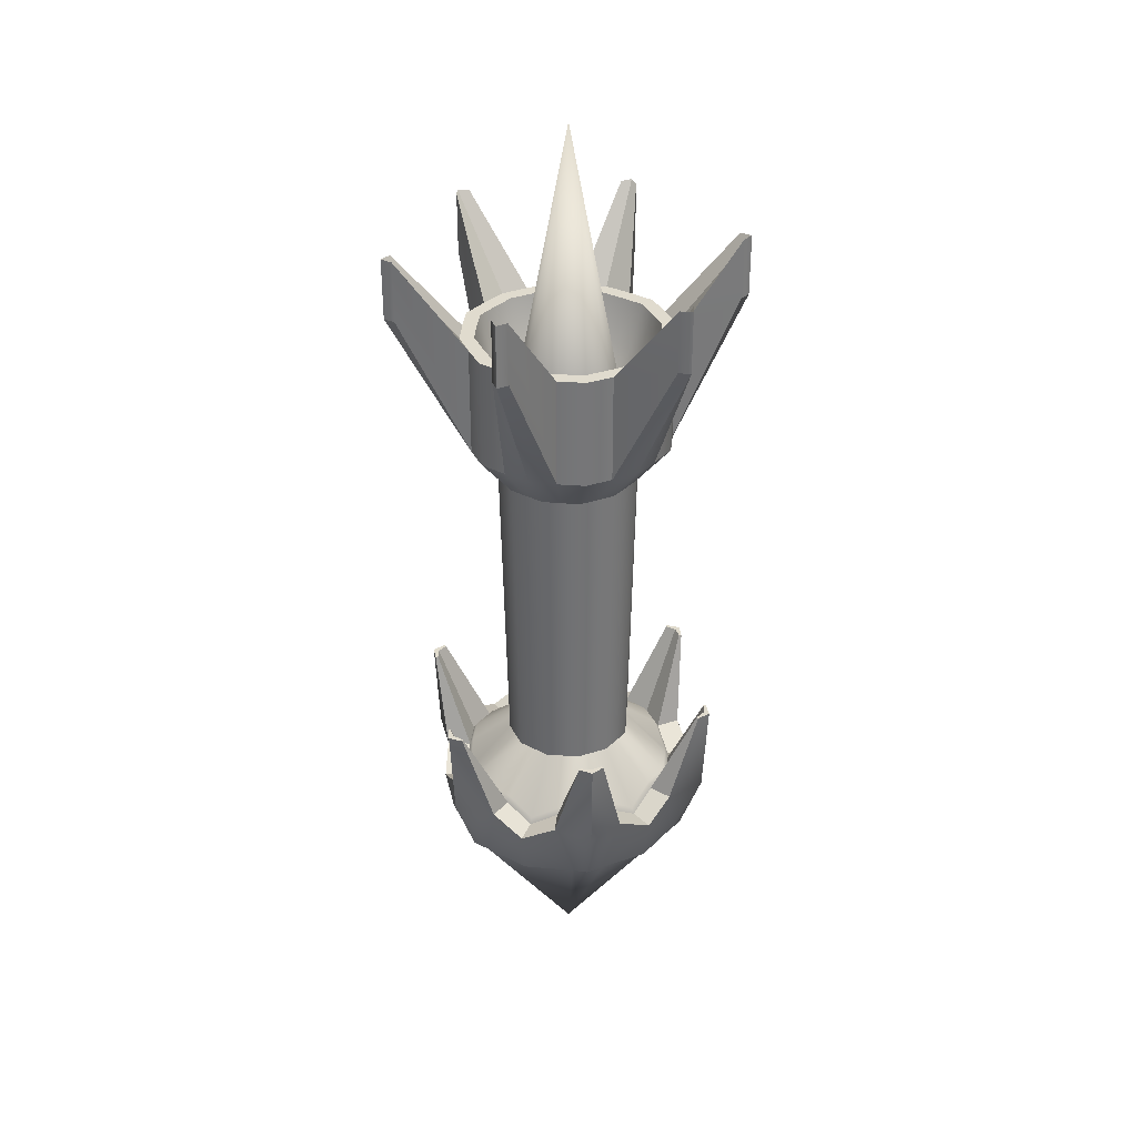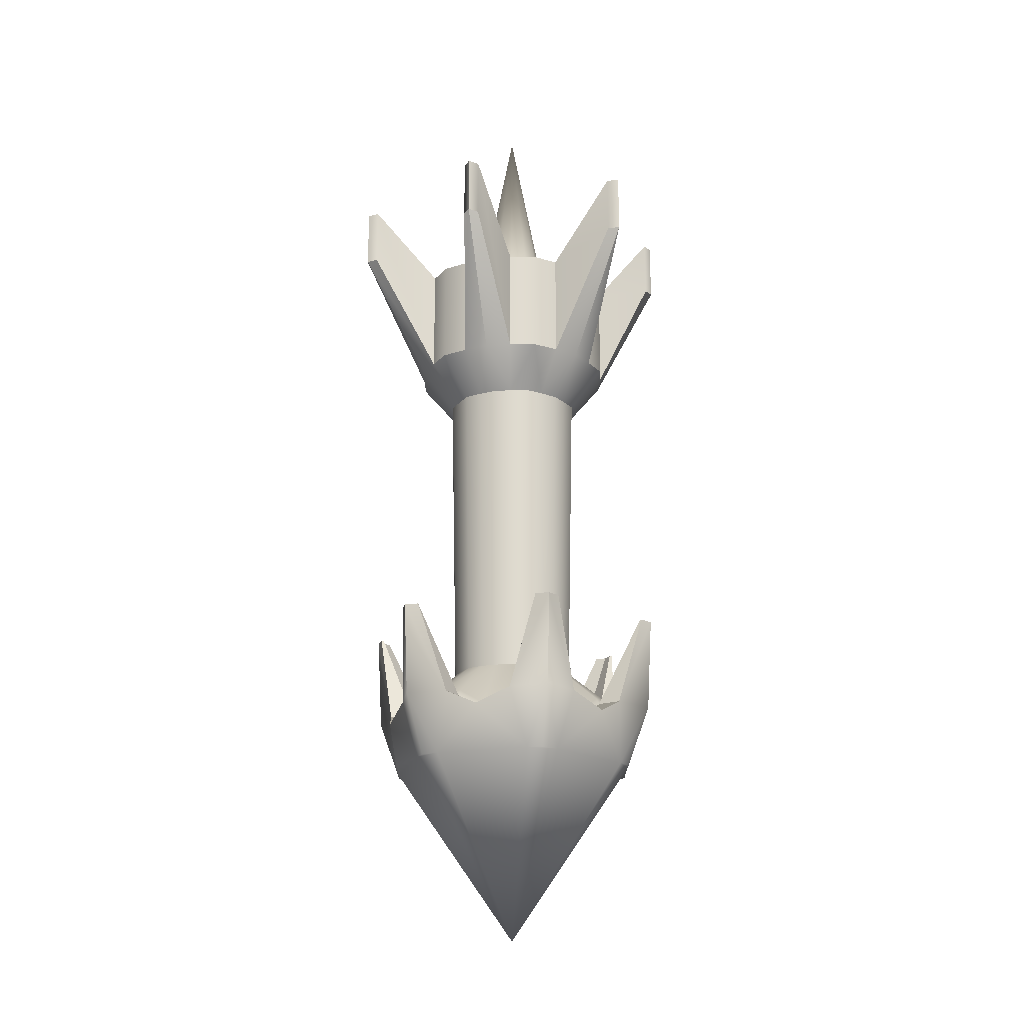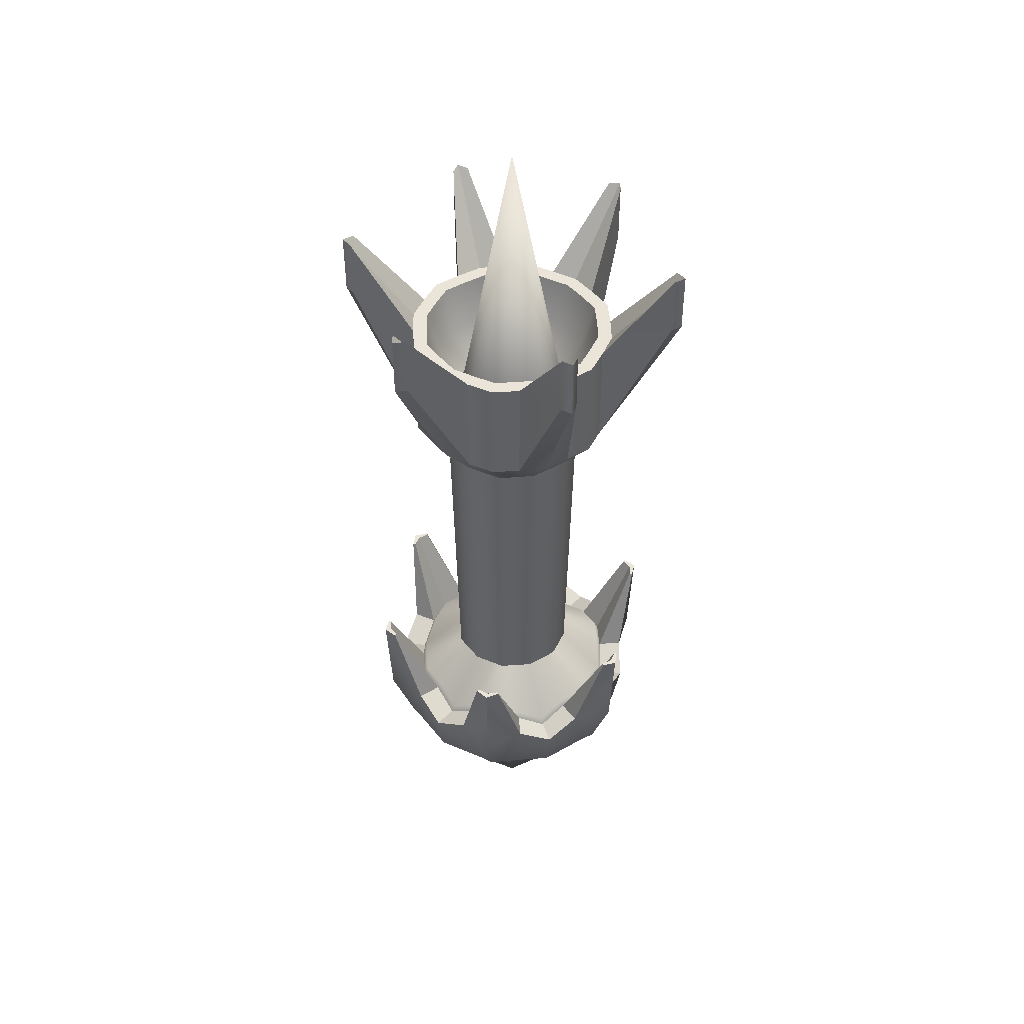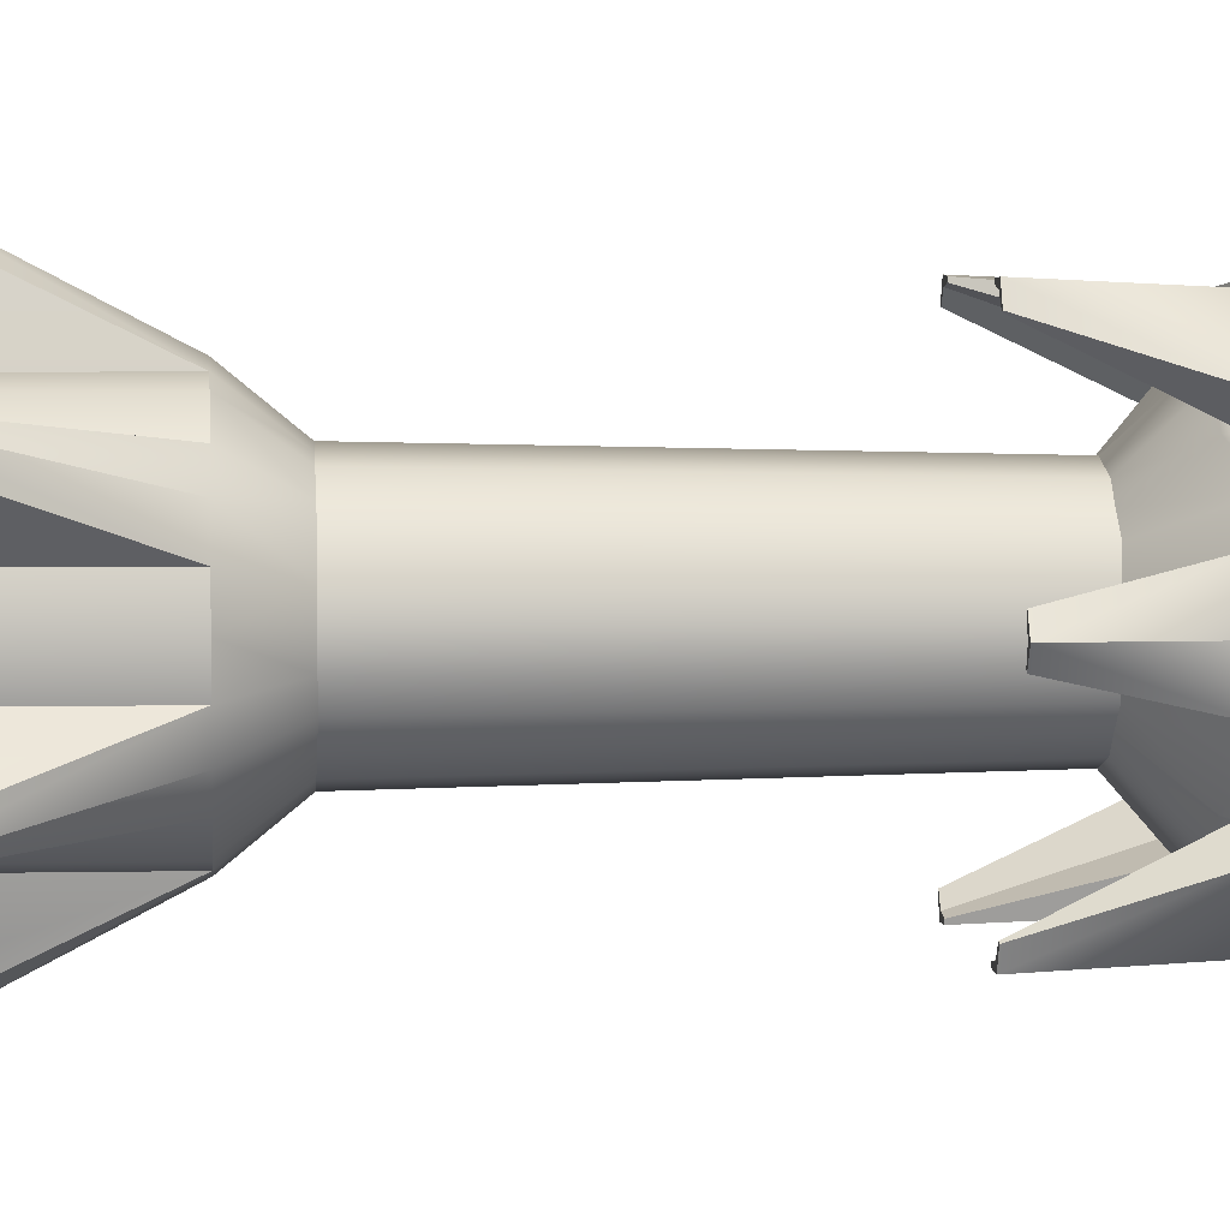
<metadata>
{"format":"obj","ext":"obj","renderer":"f3d","projection":"perspective","resolution":1024,"background":"white","views":[{"elev":33.5,"azim":-38.8,"up":"+Z"},{"elev":-20.0,"azim":136.0,"up":"+Z"},{"elev":44.9,"azim":-79.3,"up":"+Z"},{"elev":4.1,"azim":85.5,"up":"+Y"}]}
</metadata>
<code>
g default
v 6.996 9.318 -28.51
v 4.396 10.79 -28.51
v -4.572 10.72 -28.51
v -7.147 9.203 -28.51
v -11.57 1.4 -28.51
v -11.54 -1.588 -28.51
v -6.996 -9.318 -28.51
v -4.396 -10.79 -28.51
v 4.572 -10.72 -28.51
v 7.147 -9.203 -28.51
v 11.57 -1.4 -28.51
v 11.54 1.588 -28.51
v 6.746 6.746 24.77
v 2.469 9.215 24.77
v -2.469 9.215 24.77
v -6.746 6.746 24.77
v -9.215 2.469 24.77
v -9.215 -2.469 24.77
v -6.746 -6.746 24.77
v -2.469 -9.215 24.77
v 2.469 -9.215 24.77
v 6.746 -6.746 24.77
v 9.215 -2.469 24.77
v 9.215 2.469 24.77
v 0 0 -45.28
v 6.746 6.746 14.57
v 2.469 9.215 14.57
v -2.469 9.215 14.57
v -6.746 6.746 14.57
v -9.215 2.469 14.57
v -9.215 -2.469 14.57
v -6.746 -6.746 14.57
v -2.469 -9.215 14.57
v 2.469 -9.215 14.57
v 6.746 -6.746 14.57
v 9.215 -2.469 14.57
v 9.215 2.469 14.57
v 8.737 8.737 -22.75
v 3.198 11.93 -22.75
v -3.198 11.93 -22.75
v -8.737 8.737 -22.75
v -11.93 3.198 -22.75
v -11.93 -3.198 -22.75
v -8.737 -8.737 -22.75
v -3.198 -11.93 -22.75
v 3.198 -11.93 -22.75
v 8.737 -8.737 -22.75
v 11.93 -3.198 -22.75
v 11.93 3.198 -22.75
v 7.153 7.153 -22.75
v 9.771 2.618 -22.75
v 9.771 -2.618 -22.75
v 7.153 -7.153 -22.75
v 2.618 -9.771 -22.75
v -2.618 -9.771 -22.75
v -7.153 -7.153 -22.75
v -9.771 -2.618 -22.75
v -9.771 2.618 -22.75
v -7.153 7.153 -22.75
v -2.618 9.771 -22.75
v 2.618 9.771 -22.75
v 0.7391 15.41 27.15
v -0.7391 15.41 27.15
v -0.7391 15.41 32.81
v 0.7391 15.41 32.81
v -12.98 8.346 27.15
v -13.72 7.066 27.15
v -13.72 7.066 32.81
v -12.98 8.346 32.81
v -13.72 -7.066 27.15
v -12.98 -8.346 27.15
v -12.98 -8.346 32.81
v -13.72 -7.066 32.81
v -0.7391 -15.41 27.15
v 0.7391 -15.41 27.15
v 0.7391 -15.41 32.81
v -0.7391 -15.41 32.81
v 12.98 -8.346 27.15
v 13.72 -7.066 27.15
v 13.72 -7.066 32.81
v 12.98 -8.346 32.81
v 13.72 7.066 27.15
v 12.98 8.346 27.15
v 12.98 8.346 32.81
v 13.72 7.066 32.81
v 7.963 11.5 -13.93
v 5.975 12.64 -13.93
v 6.027 12.4 -13.93
v 7.728 11.42 -13.93
v -5.975 12.64 -13.93
v -7.963 11.5 -13.93
v -7.728 11.42 -13.93
v -6.027 12.4 -13.93
v -13.94 1.148 -13.93
v -13.94 -1.148 -13.93
v -13.76 -0.9821 -13.93
v -13.76 0.9821 -13.93
v -7.963 -11.5 -13.93
v -5.975 -12.64 -13.93
v -6.027 -12.4 -13.93
v -7.728 -11.42 -13.93
v 5.975 -12.64 -13.93
v 7.963 -11.5 -13.93
v 7.728 -11.42 -13.93
v 6.027 -12.4 -13.93
v 13.94 -1.148 -13.93
v 13.94 1.148 -13.93
v 13.76 0.9821 -13.93
v 13.76 -0.9821 -13.93
v 6.931 6.931 -22.15
v 2.537 9.468 -22.15
v -2.537 9.468 -22.15
v -6.931 6.931 -22.15
v -9.468 2.537 -22.15
v -9.468 -2.537 -22.15
v -6.931 -6.931 -22.15
v -2.537 -9.468 -22.15
v 2.537 -9.468 -22.15
v 6.931 -6.931 -22.15
v 9.468 -2.537 -22.15
v 9.468 2.537 -22.15
v 6.036 10.45 -28.51
v 7.095 12.29 -22.75
v 7.337 12.71 -13.93
v 7.058 12.23 -13.93
v 5.24 9.076 -22.75
v 5.077 8.794 -22.15
v 4.942 8.559 14.57
v 4.942 8.559 24.77
v -6.036 10.45 -28.51
v -7.095 12.29 -22.75
v -7.337 12.71 -13.93
v -7.058 12.23 -13.93
v -5.24 9.076 -22.75
v -5.077 8.794 -22.15
v -4.942 8.559 14.57
v -4.942 8.559 24.77
v -12.07 1e-06 -28.51
v -14.19 -0 -22.75
v -14.67 -0 -13.93
v -14.12 -0 -13.93
v -10.48 0 -22.75
v -10.15 0 -22.15
v -9.883 -0 14.57
v -9.883 -0 24.77
v -6.036 -10.45 -28.51
v -7.095 -12.29 -22.75
v -7.337 -12.71 -13.93
v -7.058 -12.23 -13.93
v -5.24 -9.076 -22.75
v -5.077 -8.794 -22.15
v -4.942 -8.559 14.57
v -4.942 -8.559 24.77
v 6.036 -10.45 -28.51
v 7.095 -12.29 -22.75
v 7.337 -12.71 -13.93
v 7.058 -12.23 -13.93
v 5.24 -9.076 -22.75
v 5.077 -8.794 -22.15
v 4.942 -8.559 14.57
v 4.942 -8.559 24.77
v 12.07 -1e-06 -28.51
v 14.19 0 -22.75
v 14.67 0 -13.93
v 14.12 0 -13.93
v 10.48 -0 -22.75
v 10.15 -0 -22.15
v 9.883 0 14.57
v 9.883 0 24.77
v 10.29 5.942 -28.51
v 10.91 6.3 -24.31
v 8.935 5.158 -24.3
v 8.657 4.998 -23.71
v 8.426 4.865 14.57
v 14.09 8.137 27.15
v 14.09 8.137 32.81
v 8.426 4.865 24.77
v 10.29 -5.942 -28.51
v 10.91 -6.3 -24.31
v 8.935 -5.158 -24.3
v 8.657 -4.998 -23.71
v 8.426 -4.865 14.57
v 14.09 -8.137 27.15
v 14.09 -8.137 32.81
v 8.426 -4.865 24.77
v -0 -11.88 -28.51
v -0 -12.6 -24.31
v -1e-06 -10.32 -24.3
v -1e-06 -9.997 -23.71
v 0 -9.729 14.57
v 1e-06 -16.27 27.15
v 1e-06 -16.27 32.81
v 0 -9.729 24.77
v -10.29 -5.942 -28.51
v -10.91 -6.3 -24.31
v -8.935 -5.158 -24.3
v -8.657 -4.998 -23.71
v -8.426 -4.865 14.57
v -14.09 -8.137 27.15
v -14.09 -8.137 32.81
v -8.426 -4.865 24.77
v -10.29 5.942 -28.51
v -10.91 6.3 -24.31
v -8.935 5.158 -24.3
v -8.657 4.998 -23.71
v -8.426 4.865 14.57
v -14.09 8.137 27.15
v -14.09 8.137 32.81
v -8.426 4.865 24.77
v 0 11.88 -28.51
v 0 12.6 -24.31
v 1e-06 10.32 -24.3
v 1e-06 9.997 -23.71
v -0 9.729 14.57
v -1e-06 16.27 27.15
v -1e-06 16.27 32.81
v -0 9.729 24.77
v 4.551 4.551 10.74
v 3.334 5.774 10.74
v 1.666 6.216 10.74
v 0 6.563 10.7
v -1.666 6.216 10.74
v -3.334 5.774 10.74
v -4.551 4.551 10.74
v -5.684 3.282 10.7
v -6.216 1.666 10.74
v -6.667 0 10.74
v -6.216 -1.666 10.74
v -5.684 -3.282 10.7
v -4.551 -4.551 10.74
v -3.334 -5.774 10.74
v -1.666 -6.216 10.74
v -0 -6.563 10.7
v 1.666 -6.216 10.74
v 3.334 -5.774 10.74
v 4.551 -4.551 10.74
v 5.684 -3.282 10.7
v 6.216 -1.666 10.74
v 6.667 -0 10.74
v 6.216 1.666 10.74
v 5.684 3.282 10.7
v 4.114 4.114 -18.77
v 3.013 5.219 -18.77
v 1.506 5.619 -18.77
v 0 5.933 -18.84
v -1.506 5.619 -18.77
v -3.013 5.219 -18.77
v -4.114 4.114 -18.77
v -5.138 2.966 -18.84
v -5.619 1.506 -18.77
v -6.027 -0 -18.77
v -5.619 -1.506 -18.77
v -5.138 -2.966 -18.84
v -4.114 -4.114 -18.77
v -3.013 -5.219 -18.77
v -1.506 -5.619 -18.77
v -0 -5.933 -18.84
v 1.506 -5.619 -18.77
v 3.013 -5.219 -18.77
v 4.114 -4.114 -18.77
v 5.138 -2.966 -18.84
v 5.619 -1.506 -18.77
v 6.027 0 -18.77
v 5.619 1.506 -18.77
v 5.138 2.966 -18.84
v 5.828 5.83 24.77
v 4.272 7.399 24.77
v 2.135 7.962 24.77
v 0 8.429 24.77
v -2.135 7.962 24.77
v -4.272 7.399 24.77
v -5.828 5.83 24.77
v -7.3 4.215 24.77
v -7.963 2.132 24.77
v -8.543 0 24.77
v -7.963 -2.132 24.77
v -7.3 -4.215 24.77
v -5.828 -5.83 24.77
v -4.272 -7.399 24.77
v -2.135 -7.962 24.77
v -0 -8.429 24.77
v 2.135 -7.962 24.77
v 4.272 -7.399 24.77
v 5.828 -5.83 24.77
v 7.3 -4.215 24.77
v 7.963 -2.132 24.77
v 8.543 -0 24.77
v 7.963 2.132 24.77
v 7.3 4.215 24.77
v 3.543 3.544 17.74
v 2.597 4.498 17.74
v 1.298 4.841 17.74
v 0 -0 44.2
v 0 5.125 17.74
v -1.298 4.841 17.74
v -2.597 4.498 17.74
v -3.543 3.544 17.74
v -4.438 2.562 17.74
v -4.841 1.296 17.74
v -5.194 -1e-06 17.74
v -4.841 -1.296 17.74
v -4.438 -2.562 17.74
v -3.543 -3.544 17.74
v -2.597 -4.498 17.74
v -1.298 -4.841 17.74
v -0 -5.125 17.74
v 1.298 -4.841 17.74
v 2.597 -4.498 17.74
v 3.543 -3.544 17.74
v 4.438 -2.562 17.74
v 4.841 -1.296 17.74
v 5.194 1e-06 17.74
v 4.841 1.296 17.74
v 4.438 2.562 17.74
v 4.976 4.977 20.66
v 3.647 6.317 20.66
v 1.822 6.798 20.66
v 0 7.196 20.66
v -1.822 6.798 20.66
v -3.647 6.317 20.66
v -4.976 4.977 20.66
v -6.232 3.598 20.66
v -6.798 1.821 20.66
v -7.294 -1e-06 20.66
v -6.798 -1.821 20.66
v -6.232 -3.598 20.66
v -4.976 -4.977 20.66
v -3.647 -6.317 20.66
v -1.822 -6.798 20.66
v -0 -7.196 20.66
v 1.822 -6.798 20.66
v 3.647 -6.317 20.66
v 4.976 -4.977 20.66
v 6.232 -3.598 20.66
v 6.798 -1.821 20.66
v 7.294 1e-06 20.66
v 6.798 1.821 20.66
v 6.232 3.598 20.66
g Missile
f 26 128 129 13
f 62 215 216 65
f 28 136 137 15
f 66 207 208 69
f 30 144 145 17
f 70 199 200 73
f 32 152 153 19
f 74 191 192 77
f 34 160 161 21
f 78 183 184 81
f 36 168 169 23
f 82 175 176 85
f 2 122 1 25
f 3 210 2 25
f 4 130 3 25
f 5 202 4 25
f 6 138 5 25
f 7 194 6 25
f 8 146 7 25
f 9 186 8 25
f 10 154 9 25
f 11 178 10 25
f 12 162 11 25
f 1 170 12 25
f 290 291 292 293
f 292 294 295 293
f 295 296 297 293
f 297 298 299 293
f 299 300 301 293
f 301 302 303 293
f 303 304 305 293
f 305 306 307 293
f 307 308 309 293
f 309 310 311 293
f 311 312 313 293
f 313 314 290 293
f 86 124 125 89
f 39 211 212 61
f 90 132 133 93
f 41 203 204 59
f 94 140 141 97
f 43 195 196 57
f 98 148 149 101
f 45 187 188 55
f 102 156 157 105
f 47 179 180 53
f 106 164 165 109
f 49 171 172 51
f 1 122 123 38
f 2 210 211 39
f 3 130 131 40
f 4 202 203 41
f 5 138 139 42
f 6 194 195 43
f 7 146 147 44
f 8 186 187 45
f 9 154 155 46
f 10 178 179 47
f 11 162 163 48
f 12 170 171 49
f 240 241 174 37
f 238 239 168 36
f 236 237 182 35
f 234 235 160 34
f 232 233 190 33
f 230 231 152 32
f 228 229 198 31
f 226 227 144 30
f 224 225 206 29
f 222 223 136 28
f 220 221 214 27
f 218 219 128 26
f 27 214 215 62
f 28 15 64 63
f 216 217 14 65
f 14 27 62 65
f 29 206 207 66
f 30 17 68 67
f 208 209 16 69
f 16 29 66 69
f 31 198 199 70
f 32 19 72 71
f 200 201 18 73
f 18 31 70 73
f 33 190 191 74
f 34 21 76 75
f 192 193 20 77
f 20 33 74 77
f 35 182 183 78
f 36 23 80 79
f 184 185 22 81
f 22 35 78 81
f 37 174 175 82
f 26 13 84 83
f 176 177 24 85
f 24 37 82 85
f 38 123 124 86
f 39 61 88 87
f 125 126 50 89
f 50 38 86 89
f 40 131 132 90
f 41 59 92 91
f 133 134 60 93
f 60 40 90 93
f 42 139 140 94
f 43 57 96 95
f 141 142 58 97
f 58 42 94 97
f 44 147 148 98
f 45 55 100 99
f 149 150 56 101
f 56 44 98 101
f 46 155 156 102
f 47 53 104 103
f 157 158 54 105
f 54 46 102 105
f 48 163 164 106
f 49 51 108 107
f 165 166 52 109
f 52 48 106 109
f 50 126 127 110
f 61 212 213 111
f 60 134 135 112
f 59 204 205 113
f 58 142 143 114
f 57 196 197 115
f 56 150 151 116
f 55 188 189 117
f 54 158 159 118
f 53 180 181 119
f 52 166 167 120
f 51 172 173 121
f 123 122 2 39
f 124 123 39 87
f 125 124 87 88
f 61 126 125 88
f 127 126 61 111
f 128 219 220 27
f 129 128 27 14
f 131 130 4 41
f 132 131 41 91
f 133 132 91 92
f 59 134 133 92
f 135 134 59 113
f 136 223 224 29
f 137 136 29 16
f 139 138 6 43
f 140 139 43 95
f 141 140 95 96
f 57 142 141 96
f 143 142 57 115
f 144 227 228 31
f 145 144 31 18
f 147 146 8 45
f 148 147 45 99
f 149 148 99 100
f 55 150 149 100
f 151 150 55 117
f 152 231 232 33
f 153 152 33 20
f 155 154 10 47
f 156 155 47 103
f 157 156 103 104
f 53 158 157 104
f 159 158 53 119
f 160 235 236 35
f 161 160 35 22
f 163 162 12 49
f 164 163 49 107
f 165 164 107 108
f 51 166 165 108
f 167 166 51 121
f 168 239 240 37
f 169 168 37 24
f 171 170 1 38
f 172 171 38 50
f 173 172 50 110
f 174 241 218 26
f 175 174 26 83
f 176 175 83 84
f 13 177 176 84
f 179 178 11 48
f 180 179 48 52
f 181 180 52 120
f 182 237 238 36
f 183 182 36 79
f 184 183 79 80
f 23 185 184 80
f 187 186 9 46
f 188 187 46 54
f 189 188 54 118
f 190 233 234 34
f 191 190 34 75
f 192 191 75 76
f 21 193 192 76
f 195 194 7 44
f 196 195 44 56
f 197 196 56 116
f 198 229 230 32
f 199 198 32 71
f 200 199 71 72
f 19 201 200 72
f 203 202 5 42
f 204 203 42 58
f 205 204 58 114
f 206 225 226 30
f 207 206 30 67
f 208 207 67 68
f 17 209 208 68
f 211 210 3 40
f 212 211 40 60
f 213 212 60 112
f 214 221 222 28
f 215 214 28 63
f 216 215 63 64
f 15 217 216 64
f 242 243 219 218
f 220 219 243 244
f 244 245 221 220
f 222 221 245 246
f 246 247 223 222
f 224 223 247 248
f 248 249 225 224
f 226 225 249 250
f 250 251 227 226
f 228 227 251 252
f 252 253 229 228
f 230 229 253 254
f 254 255 231 230
f 232 231 255 256
f 256 257 233 232
f 234 233 257 258
f 258 259 235 234
f 236 235 259 260
f 260 261 237 236
f 238 237 261 262
f 262 263 239 238
f 240 239 263 264
f 264 265 241 240
f 218 241 265 242
f 110 127 243 242
f 244 243 127 111
f 111 213 245 244
f 246 245 213 112
f 112 135 247 246
f 248 247 135 113
f 113 205 249 248
f 250 249 205 114
f 114 143 251 250
f 252 251 143 115
f 115 197 253 252
f 254 253 197 116
f 116 151 255 254
f 256 255 151 117
f 117 189 257 256
f 258 257 189 118
f 118 159 259 258
f 260 259 159 119
f 119 181 261 260
f 262 261 181 120
f 120 167 263 262
f 264 263 167 121
f 121 173 265 264
f 242 265 173 110
f 13 129 267 266
f 129 14 268 267
f 14 217 269 268
f 217 15 270 269
f 15 137 271 270
f 137 16 272 271
f 16 209 273 272
f 209 17 274 273
f 17 145 275 274
f 145 18 276 275
f 18 201 277 276
f 201 19 278 277
f 19 153 279 278
f 153 20 280 279
f 20 193 281 280
f 193 21 282 281
f 21 161 283 282
f 161 22 284 283
f 22 185 285 284
f 185 23 286 285
f 23 169 287 286
f 169 24 288 287
f 24 177 289 288
f 177 13 266 289
f 315 316 291 290
f 316 317 292 291
f 317 318 294 292
f 318 319 295 294
f 319 320 296 295
f 320 321 297 296
f 321 322 298 297
f 322 323 299 298
f 323 324 300 299
f 324 325 301 300
f 325 326 302 301
f 326 327 303 302
f 327 328 304 303
f 328 329 305 304
f 329 330 306 305
f 330 331 307 306
f 331 332 308 307
f 332 333 309 308
f 333 334 310 309
f 334 335 311 310
f 335 336 312 311
f 336 337 313 312
f 337 338 314 313
f 338 315 290 314
f 266 267 316 315
f 267 268 317 316
f 268 269 318 317
f 269 270 319 318
f 270 271 320 319
f 271 272 321 320
f 272 273 322 321
f 273 274 323 322
f 274 275 324 323
f 275 276 325 324
f 276 277 326 325
f 277 278 327 326
f 278 279 328 327
f 279 280 329 328
f 280 281 330 329
f 281 282 331 330
f 282 283 332 331
f 283 284 333 332
f 284 285 334 333
f 285 286 335 334
f 286 287 336 335
f 287 288 337 336
f 288 289 338 337
f 289 266 315 338

</code>
